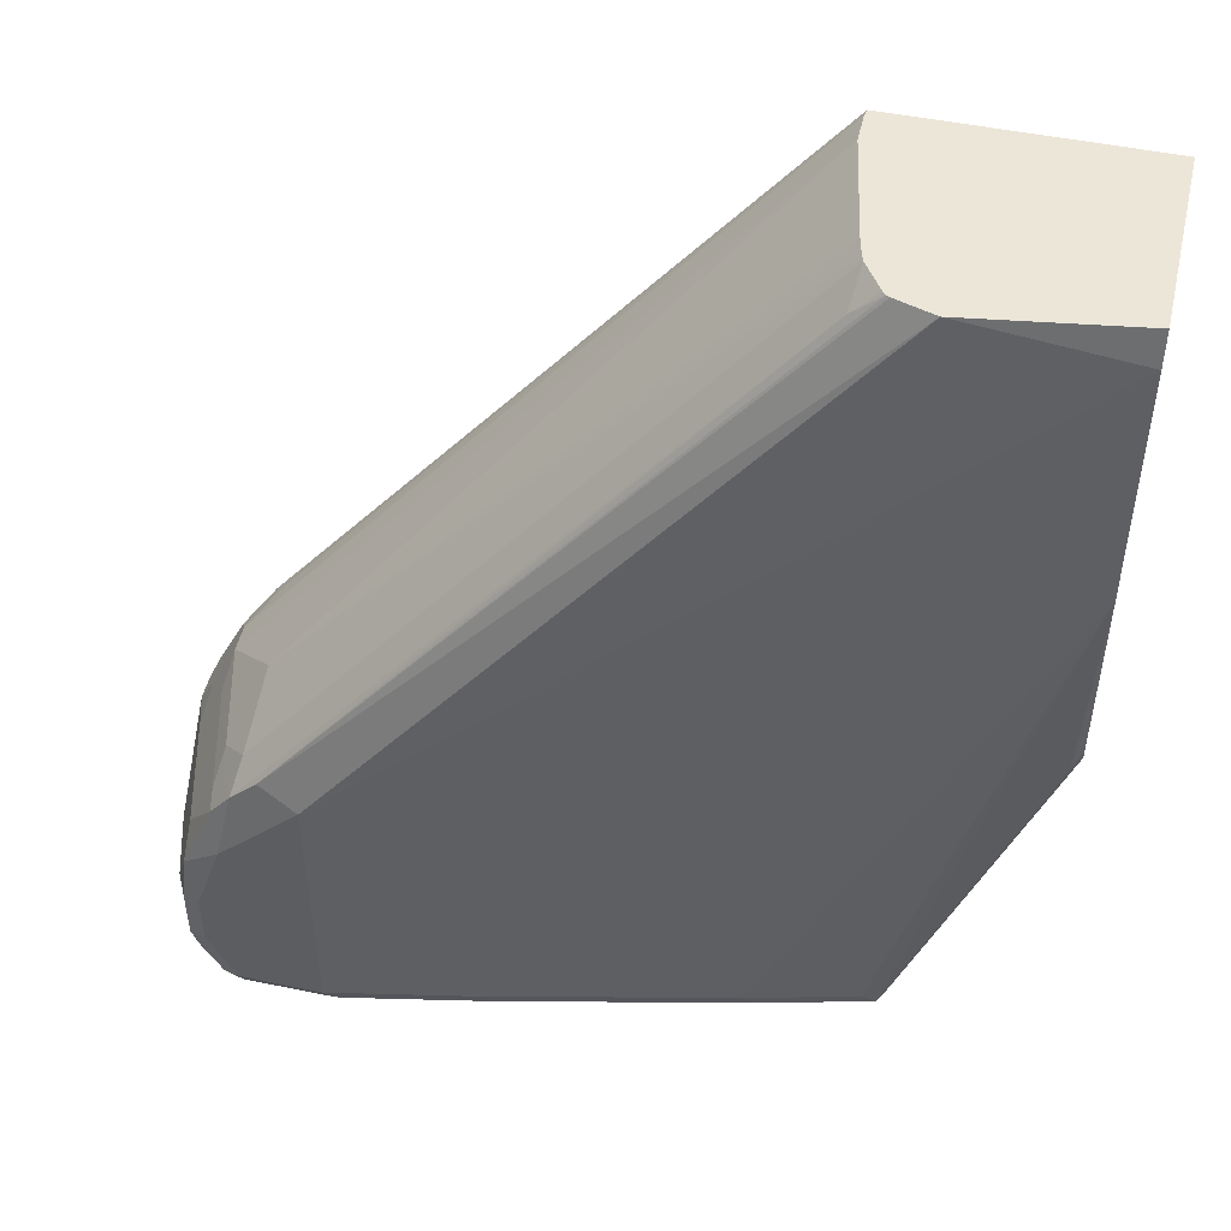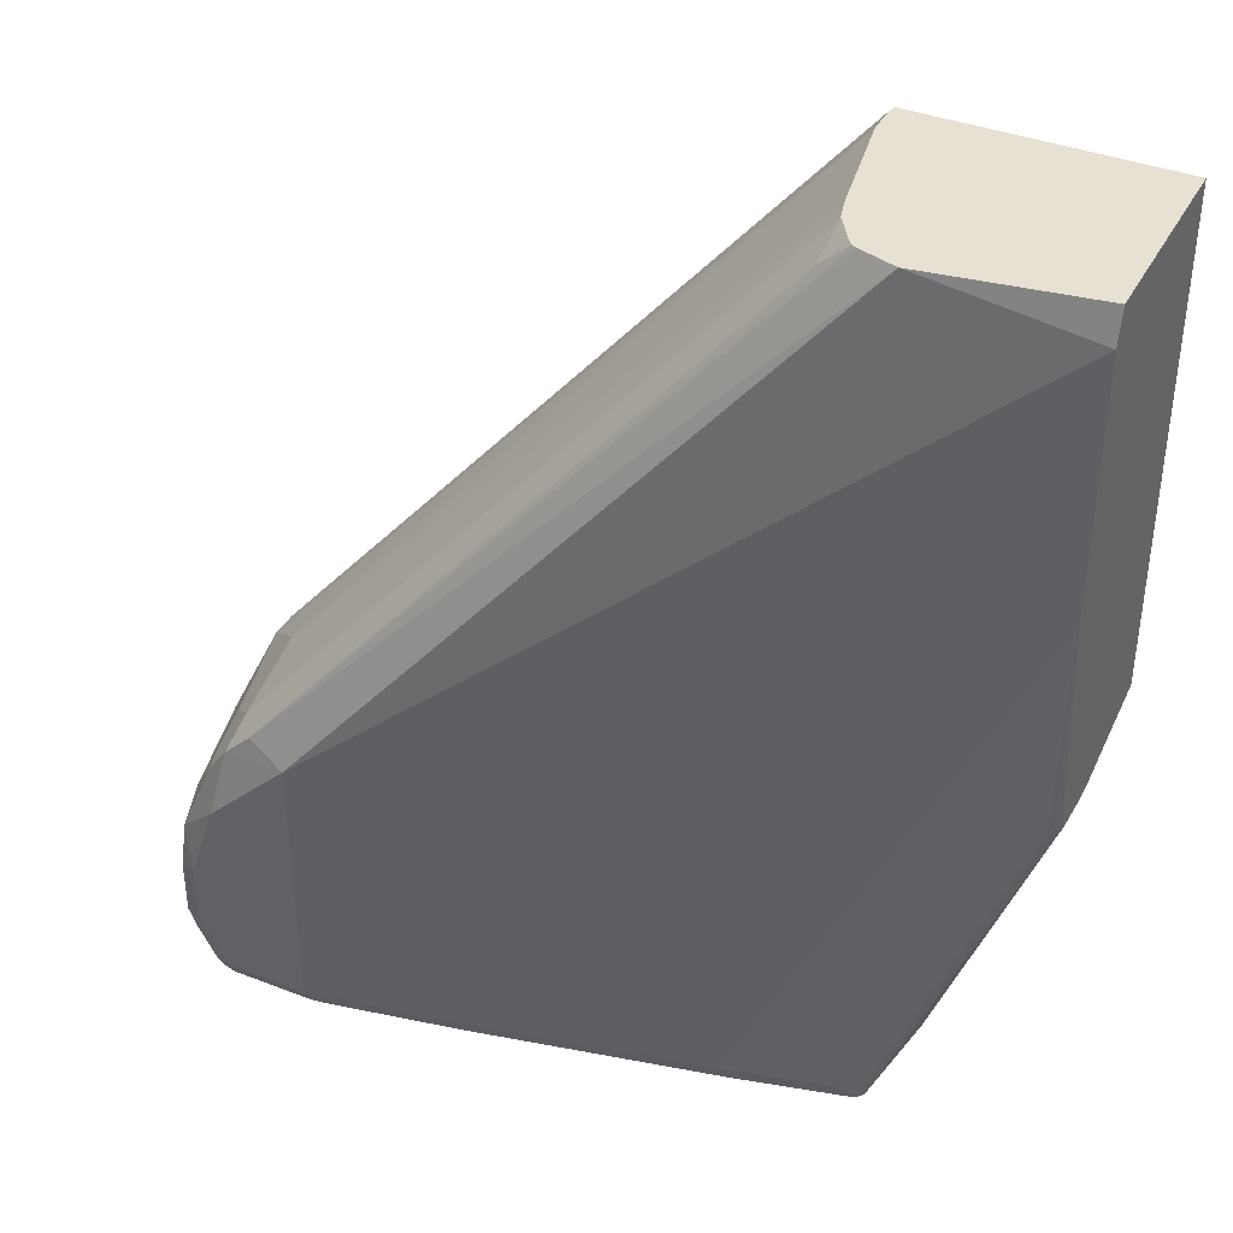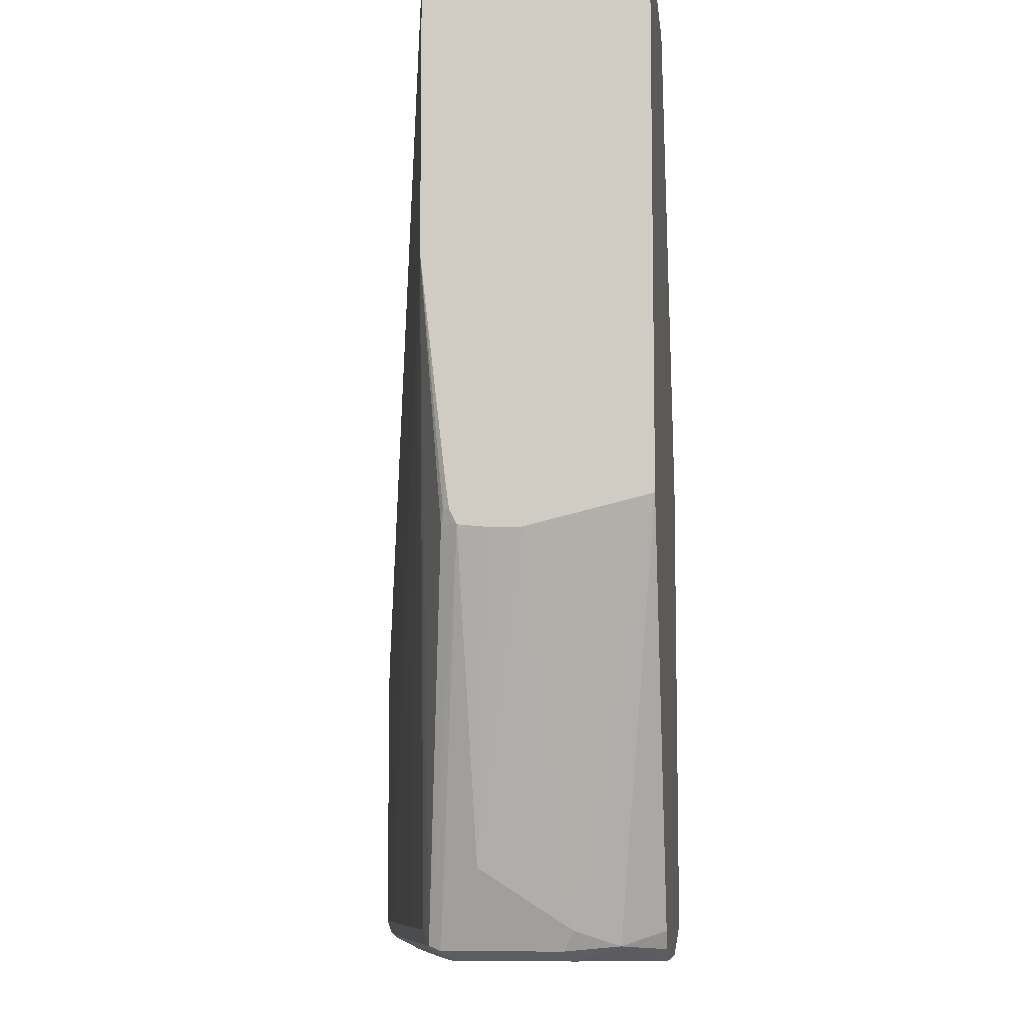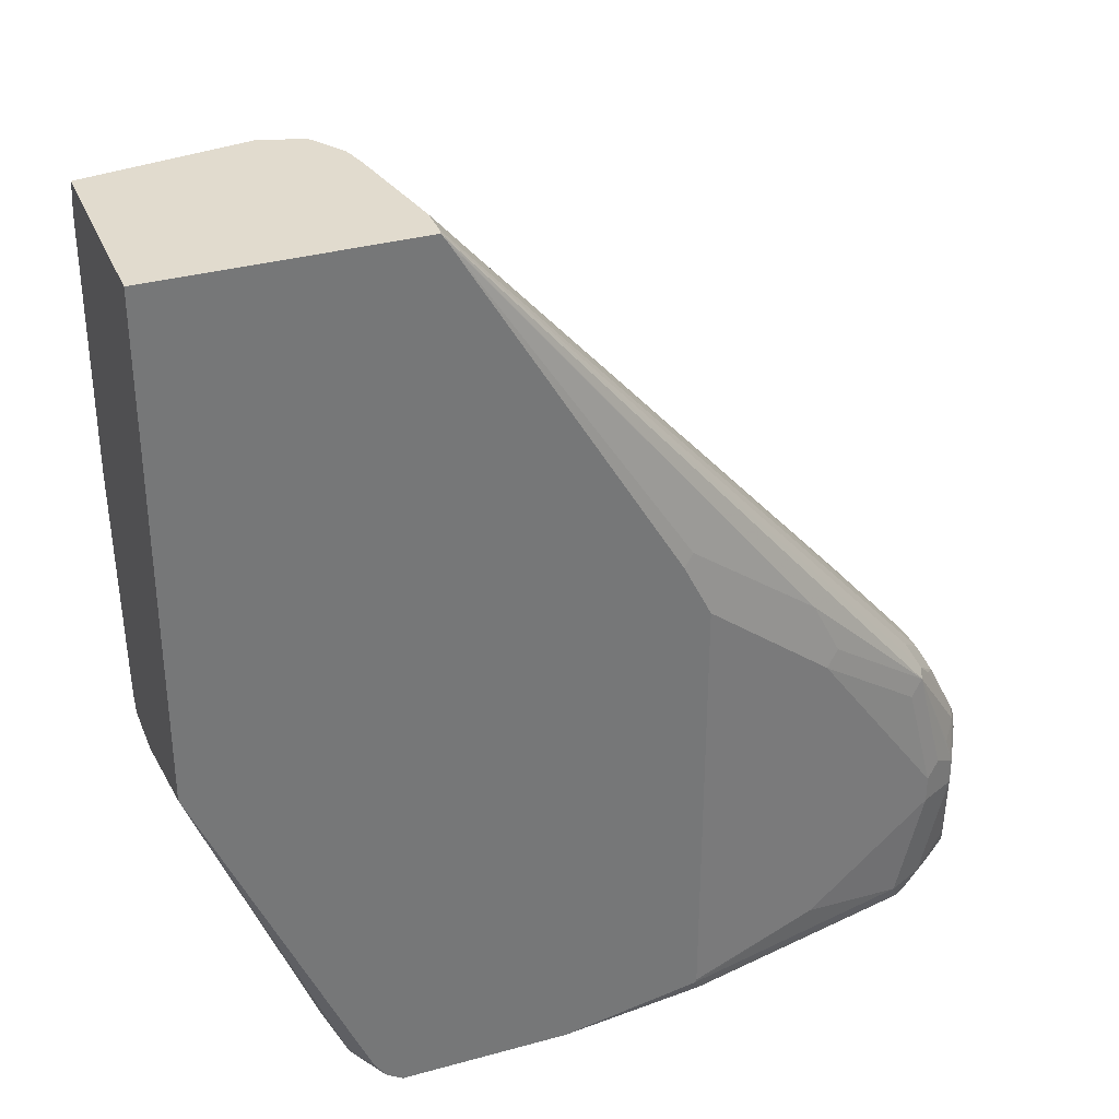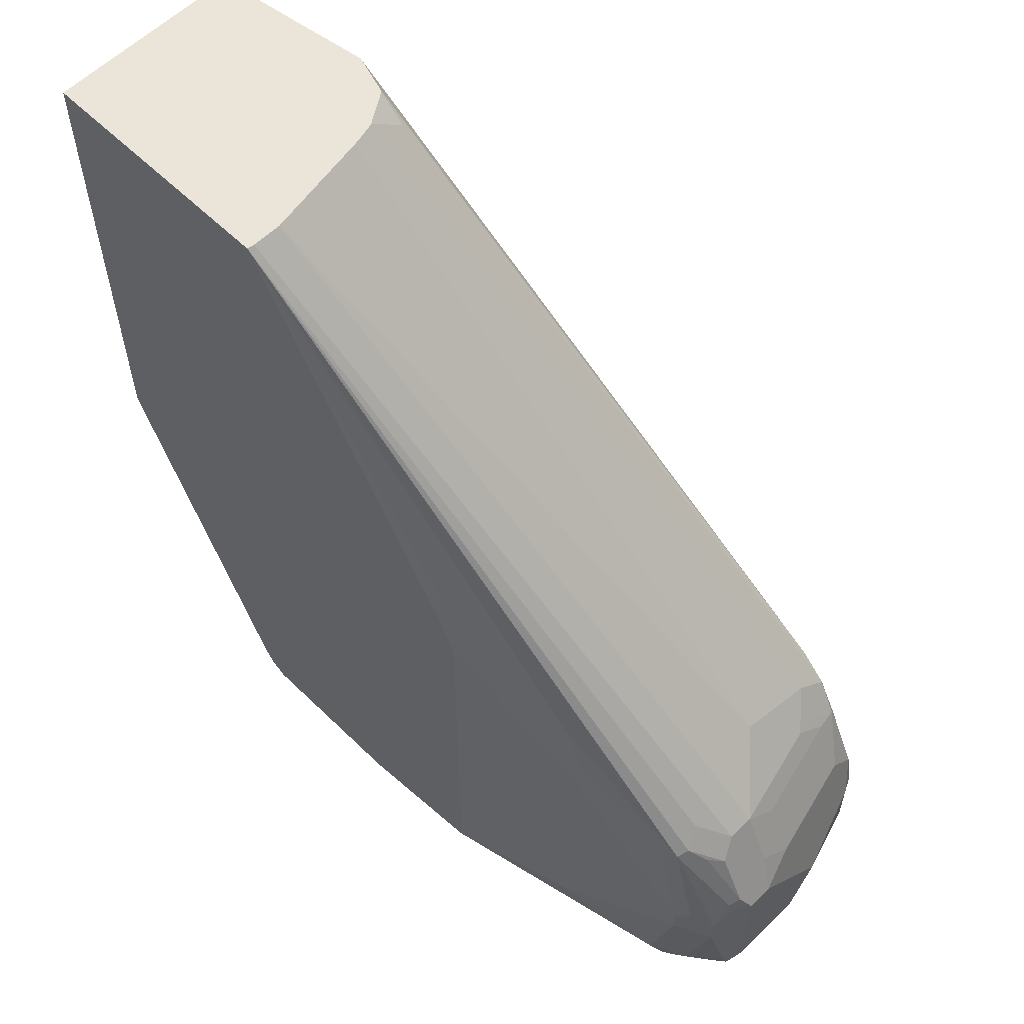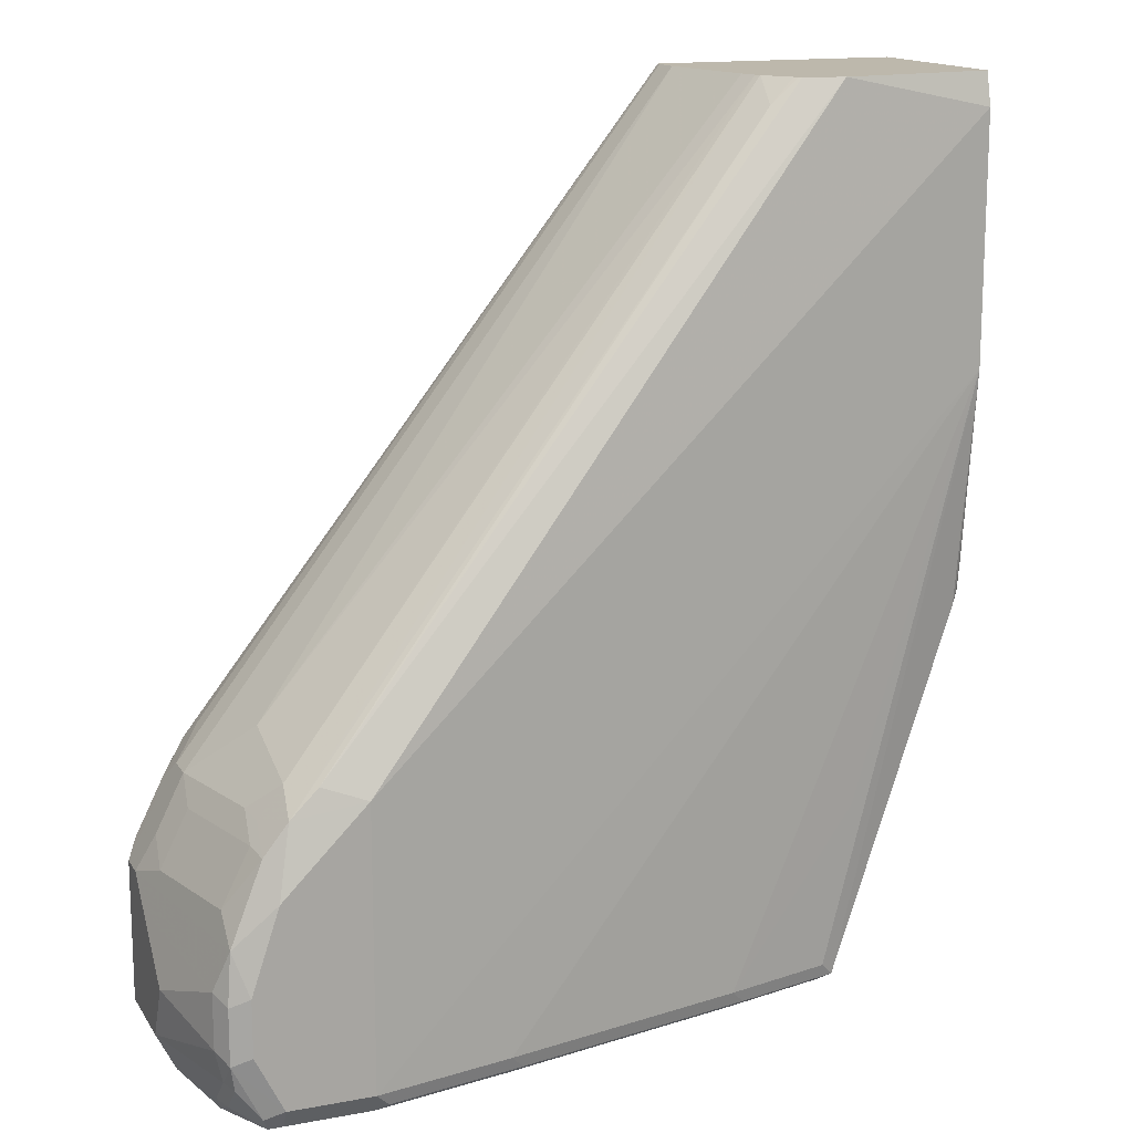
<metadata>
{"format":"obj","ext":"obj","renderer":"f3d","projection":"perspective","resolution":1024,"background":"white","views":[{"elev":48.6,"azim":-167.0,"up":"+Y"},{"elev":38.7,"azim":-154.0,"up":"+Y"},{"elev":-8.8,"azim":-84.1,"up":"+Y"},{"elev":33.8,"azim":-20.6,"up":"+Y"},{"elev":58.8,"azim":45.0,"up":"+Y"},{"elev":14.9,"azim":158.3,"up":"+Y"}]}
</metadata>
<code>
v 0.8066 -0.3483 -0.11
v 0.8066 -0.3483 -0.09168
v 0.8066 -0.385 -0.1467
v 0.8036 -0.3697 -0.1436
v 0.7792 -0.3575 -0.2292
v 0.7883 -0.3483 -0.1833
v 0.7975 -0.3392 -0.1375
v 0.7944 -0.3239 -0.1161
v 0.7883 -0.3116 -0.11
v 0.7883 -0.3116 -0.09168
v 0.8005 -0.3361 -0.08557
v 0.7975 -0.3392 -0.07792
v 0.8005 -0.3483 -0.07947
v 0.7944 -0.3667 -0.06723
v 0.8021 -0.4491 -0.08251
v 0.8066 -0.44 -0.09168
v 0.8066 -0.4033 -0.165
v 0.7883 -0.385 -0.22
v 0.7792 -0.3392 -0.2108
v 0.7822 -0.3911 -0.2322
v 0.77 -0.385 -0.2383
v 0.7517 -0.33 -0.2383
v 0.7425 -0.2841 -0.2292
v 0.7578 -0.3055 -0.2261
v 0.7792 -0.3208 -0.1741
v 0.7792 -0.3025 -0.1375
v 0.7761 -0.2872 -0.1161
v 0.7822 -0.2994 -0.08557
v 0.7746 -0.2933 -0.07563
v 0.7883 -0.3483 -0.06648
v 0.7608 -0.2841 -0.0596
v 0.7792 -0.3575 -0.0596
v 0.7822 -0.3667 -0.06112
v 0.7944 -0.385 -0.06723
v 0.8005 -0.44 -0.07947
v 0.7761 -0.4583 -0.06723
v 0.7906 -0.4583 -0.07792
v 0.7944 -0.4644 -0.09168
v 0.7944 -0.4644 -0.1467
v 0.8066 -0.44 -0.1467
v 0.7883 -0.4216 -0.22
v 0.7608 -0.3025 -0.2108
v 0.7822 -0.4277 -0.2322
v 0.77 -0.4216 -0.2383
v 0.7333 -0.3116 -0.2383
v 0.6966 -0.275 -0.2383
v 0.7242 -0.2658 -0.2292
v 0.4125 0.1008 -0.1558
v 0.409 0.117 -0.134
v 0.7394 -0.2688 -0.2078
v 0.7547 -0.2902 -0.2047
v 0.7578 -0.2872 -0.1894
v 0.7578 -0.2688 -0.1344
v 0.4273 0.117 -0.04372
v 0.7761 -0.2872 -0.09779
v 0.7578 -0.2688 -0.07947
v 0.7639 -0.2811 -0.06723
v 0.7517 -0.2933 -0.05501
v 0.4265 0.117 -0.01939
v 0.6691 -0.1925 -0.04125
v 0.6875 -0.2292 -0.04125
v 0.77 -0.3667 -0.05501
v 0.77 -0.385 -0.05501
v 0.7822 -0.385 -0.06112
v 0.7517 -0.4583 -0.05501
v 0.7578 -0.4705 -0.06112
v 0.7654 -0.4675 -0.06419
v 0.7723 -0.4721 -0.07334
v 0.77 -0.4767 -0.09168
v 0.7792 -0.4721 -0.1925
v 0.7837 -0.4606 -0.2017
v 0.7837 -0.4423 -0.22
v 0.7792 -0.4445 -0.2292
v 0.7639 -0.4644 -0.2322
v 0.7517 -0.4583 -0.2383
v 0.6966 -0.4583 -0.2383
v 0.2599 0.0949 -0.1542
v 0.3667 0.117 -0.165
v 0.3921 0.117 -0.1569
v 0.3942 0.117 -0.1558
v 0.3963 0.117 -0.1537
v 0.4104 0.117 -0.1298
v 0.7394 -0.2505 -0.1528
v 0.4136 0.117 -0.1171
v 0.4273 0.117 -0.024
v 0.6783 -0.2383 -0.03669
v 0.2599 0.117 -0.01939
v 0.4303 0.1111 -0.01939
v 0.5775 -0.1192 -0.02293
v 0.5704 -0.1262 -0.01939
v 0.6783 -0.44 -0.03669
v 0.5877 -0.4605 -0.01939
v 0.5928 -0.4705 -0.02445
v 0.7517 -0.4767 -0.07334
v 0.77 -0.4767 -0.1833
v 0.7517 -0.4767 -0.22
v 0.7608 -0.4721 -0.2292
v 0.7792 -0.4629 -0.2108
v 0.7517 -0.4705 -0.2322
v 0.6875 -0.4675 -0.2338
v 0.605 -0.4583 -0.22
v 0.2599 -0.07009 -0.1542
v 0.2599 0.117 -0.1489
v 0.5888 -0.1629 -0.01939
v 0.2599 -0.2124 -0.01939
v 0.5888 -0.4583 -0.01939
v 0.4961 -0.4767 -0.01939
v 0.5867 -0.4767 -0.03669
v 0.6966 -0.4767 -0.22
v 0.6966 -0.4705 -0.2322
v 0.605 -0.4705 -0.2139
v 0.5958 -0.4675 -0.2154
v 0.44 -0.4583 -0.1833
v 0.2659 -0.2292 -0.1421
v 0.2628 -0.22 -0.1405
v 0.2599 -0.2017 -0.1391
v 0.3483 -0.3483 -0.165
v 0.3667 -0.4583 -0.165
v 0.3576 -0.4675 -0.1604
v 0.2599 -0.2308 -0.09494
v 0.3483 -0.4583 -0.07334
v 0.3576 -0.4675 -0.04584
v 0.3665 -0.4585 -0.01939
v 0.385 -0.4767 -0.01939
v 0.605 -0.4767 -0.2017
v 0.44 -0.4705 -0.1772
v 0.4309 -0.4675 -0.1787
v 0.2599 -0.2289 -0.1322
v 0.2599 -0.22 -0.1367
v 0.3667 -0.4705 -0.1589
v 0.3667 -0.4767 -0.1467
v 0.3544 -0.4705 -0.1528
v 0.2599 -0.2308 -0.1133
v 0.33 -0.4216 -0.1284
v 0.3422 -0.4461 -0.1222
v 0.3544 -0.4705 -0.07947
v 0.3667 -0.4767 -0.07334
v 0.3829 -0.4756 -0.01939
v 0.3738 -0.4695 -0.01939
v 0.44 -0.4767 -0.165
v 0.3483 -0.4583 -0.1467
f 66 92 93
f 70 95 96
f 69 95 70
f 69 96 95
f 69 109 96
f 69 125 109
f 69 124 137
f 69 131 140
f 69 137 131
f 69 107 124
f 69 108 107
f 69 94 108
f 70 96 97
f 69 140 125
f 68 94 69
f 75 97 99
f 70 98 71
f 77 129 128
f 66 68 67
f 77 116 129
f 77 102 116
f 76 101 102
f 76 112 101
f 70 97 98
f 76 100 112
f 75 99 100
f 74 97 75
f 73 97 74
f 73 98 97
f 72 98 73
f 71 98 72
f 75 100 76
f 66 94 68
f 59 124 107
f 65 92 66
f 77 128 133
f 50 82 83
f 50 83 53
f 53 83 54
f 54 83 84
f 55 85 56
f 56 85 59
f 56 59 57
f 58 61 86
f 58 86 62
f 59 87 105
f 50 52 51
f 59 105 123
f 59 123 139
f 59 139 138
f 59 138 124
f 59 107 92
f 65 91 92
f 63 65 64
f 63 91 65
f 62 91 63
f 62 86 91
f 61 90 86
f 66 93 94
f 60 90 61
f 60 88 89
f 59 88 60
f 59 90 88
f 59 104 90
f 59 106 104
f 59 92 106
f 60 89 90
f 77 133 120
f 122 124 138
f 77 105 87
f 113 119 118
f 113 118 117
f 114 128 129
f 114 129 115
f 114 119 128
f 115 129 116
f 119 127 126
f 119 126 130
f 119 130 131
f 119 131 132
f 119 132 128
f 120 133 134
f 120 134 121
f 121 134 135
f 121 135 141
f 121 141 132
f 121 132 136
f 49 82 50
f 134 141 135
f 131 136 132
f 131 137 136
f 130 140 131
f 128 134 133
f 113 127 119
f 128 141 134
f 126 140 130
f 122 139 123
f 122 138 139
f 122 137 124
f 122 136 137
f 121 136 122
f 128 132 141
f 111 140 126
f 111 125 140
f 111 127 112
f 97 110 99
f 97 109 110
f 96 109 97
f 93 108 94
f 93 107 108
f 92 107 93
f 99 110 100
f 91 106 92
f 86 106 91
f 86 104 106
f 86 90 104
f 82 84 83
f 77 103 78
f 77 87 103
f 88 90 89
f 77 120 105
f 100 110 111
f 101 112 127
f 111 126 127
f 109 111 110
f 109 125 111
f 105 122 123
f 105 121 122
f 105 120 121
f 100 111 112
f 102 119 114
f 102 117 118
f 102 113 117
f 102 115 116
f 102 114 115
f 101 113 102
f 101 127 113
f 102 118 119
f 49 84 82
f 2 13 14
f 49 85 54
f 9 55 28
f 9 28 10
f 11 28 29
f 11 29 12
f 12 30 14
f 12 14 13
f 12 29 31
f 12 31 30
f 14 30 31
f 14 31 32
f 14 32 33
f 14 33 64
f 14 64 34
f 14 34 15
f 15 35 36
f 15 36 37
f 15 37 38
f 21 75 76
f 21 44 75
f 20 44 21
f 20 43 44
f 19 42 25
f 19 24 42
f 9 27 55
f 18 43 20
f 17 41 18
f 17 40 41
f 15 34 35
f 15 40 16
f 15 39 40
f 15 38 39
f 18 41 43
f 21 76 46
f 7 27 8
f 7 25 26
f 49 54 84
f 1 2 16
f 1 16 40
f 1 40 17
f 1 17 3
f 1 3 4
f 1 4 18
f 1 18 5
f 1 5 6
f 1 6 19
f 1 19 7
f 1 7 8
f 1 8 27
f 1 27 9
f 1 9 10
f 1 10 2
f 2 10 28
f 7 19 25
f 5 24 19
f 5 23 24
f 5 21 22
f 5 20 21
f 5 18 20
f 7 26 27
f 5 19 6
f 3 17 4
f 2 15 16
f 2 14 15
f 2 12 13
f 2 11 12
f 2 28 11
f 4 17 18
f 21 46 45
f 5 22 23
f 22 45 23
f 36 64 65
f 37 67 68
f 37 68 38
f 38 68 69
f 38 69 70
f 38 70 39
f 39 71 40
f 39 70 71
f 40 71 72
f 40 72 41
f 41 72 43
f 43 72 73
f 43 73 74
f 43 74 75
f 43 75 44
f 46 102 77
f 46 77 78
f 49 59 85
f 21 45 22
f 49 87 59
f 49 103 87
f 49 78 103
f 49 79 78
f 36 67 37
f 49 80 79
f 48 81 49
f 48 80 81
f 47 80 48
f 47 79 80
f 47 78 79
f 46 78 47
f 49 81 80
f 36 66 67
f 46 76 102
f 34 36 35
f 27 50 53
f 27 52 50
f 26 52 27
f 26 42 52
f 24 52 42
f 24 51 52
f 27 53 54
f 23 51 24
f 23 49 50
f 23 48 49
f 23 47 48
f 36 65 66
f 23 46 47
f 23 45 46
f 23 50 51
f 27 54 85
f 25 42 26
f 31 61 58
f 32 64 33
f 32 63 64
f 32 62 63
f 32 58 62
f 31 60 61
f 31 59 60
f 34 64 36
f 31 57 59
f 31 58 32
f 29 57 31
f 28 57 29
f 28 56 57
f 28 55 56
f 27 85 55

</code>
